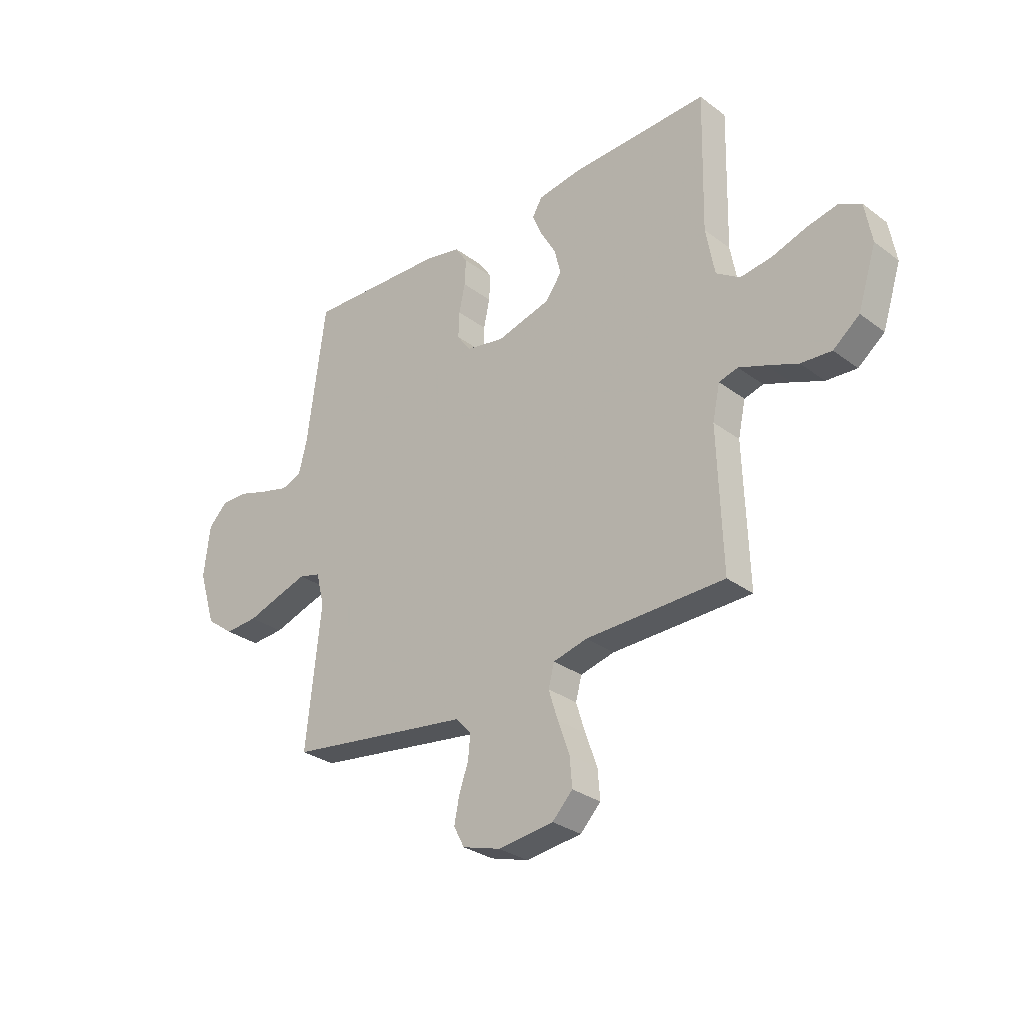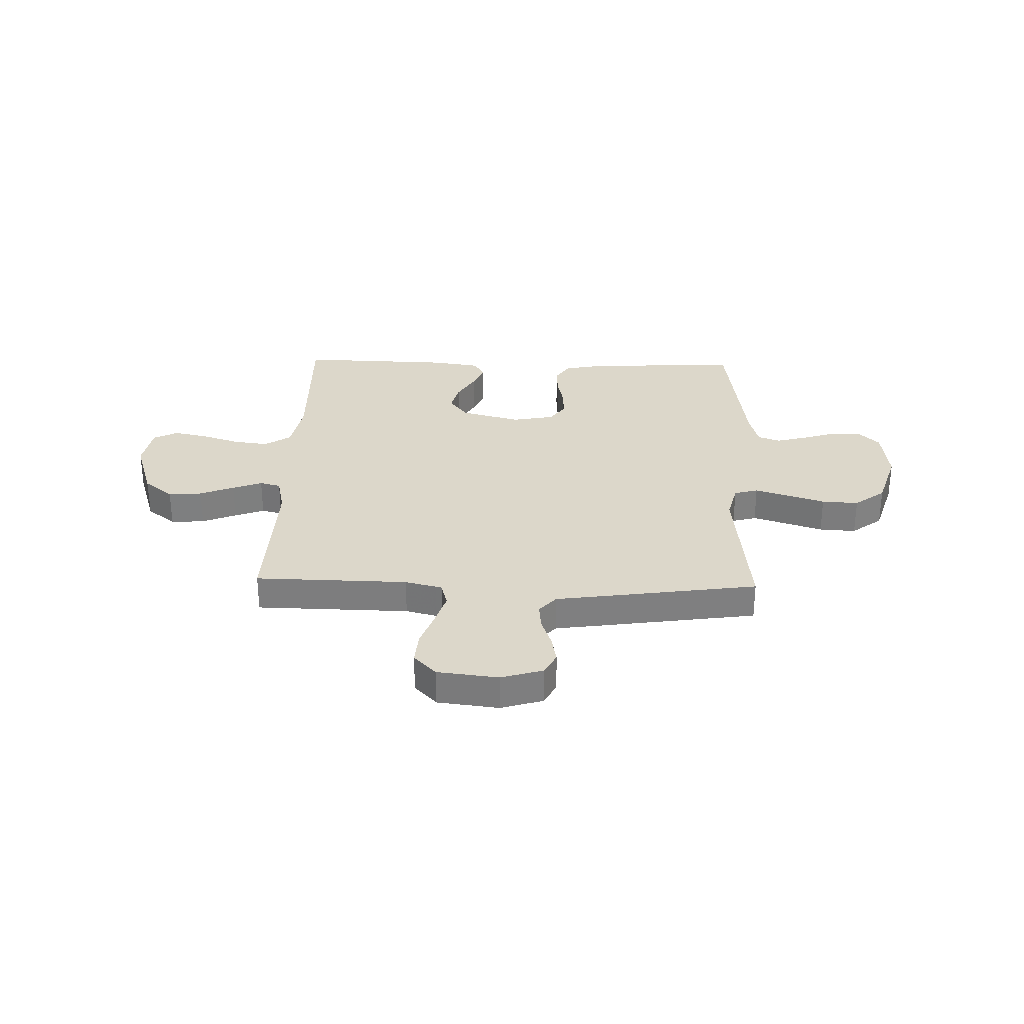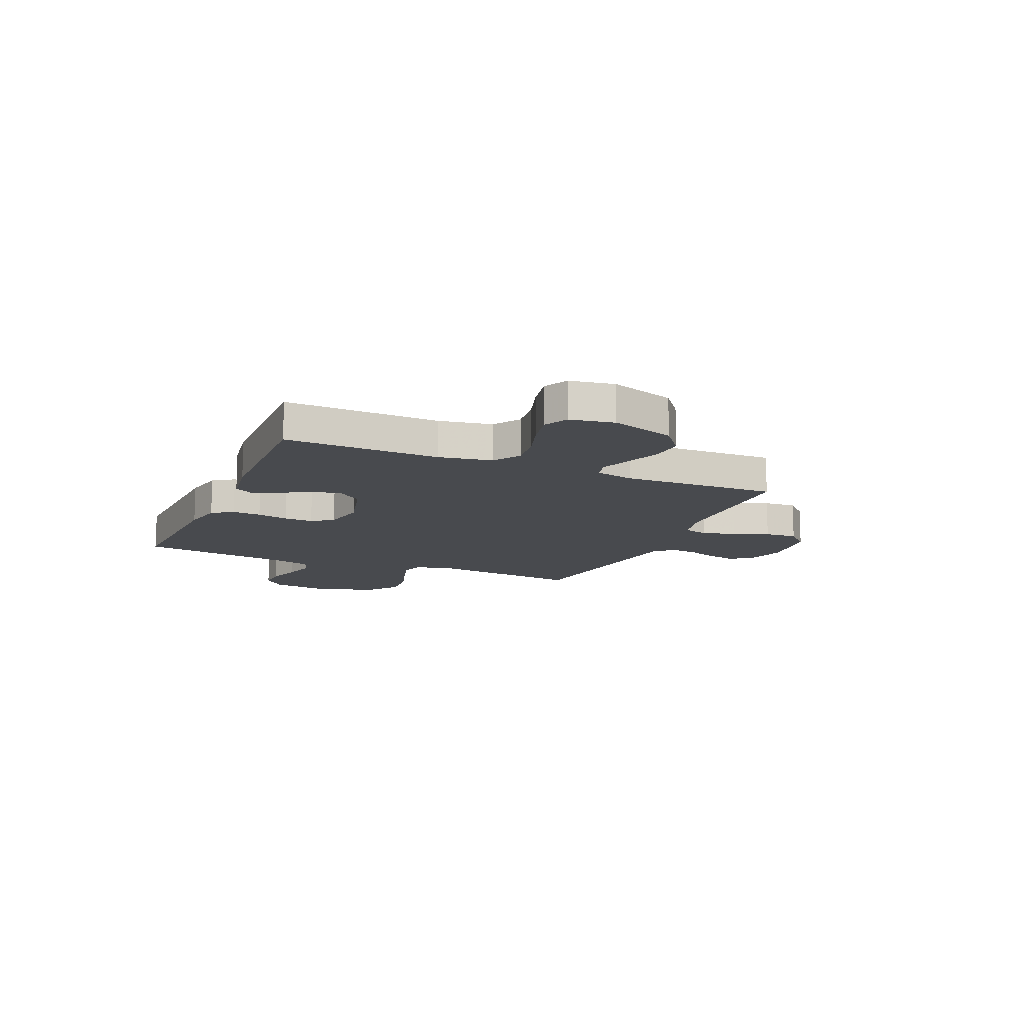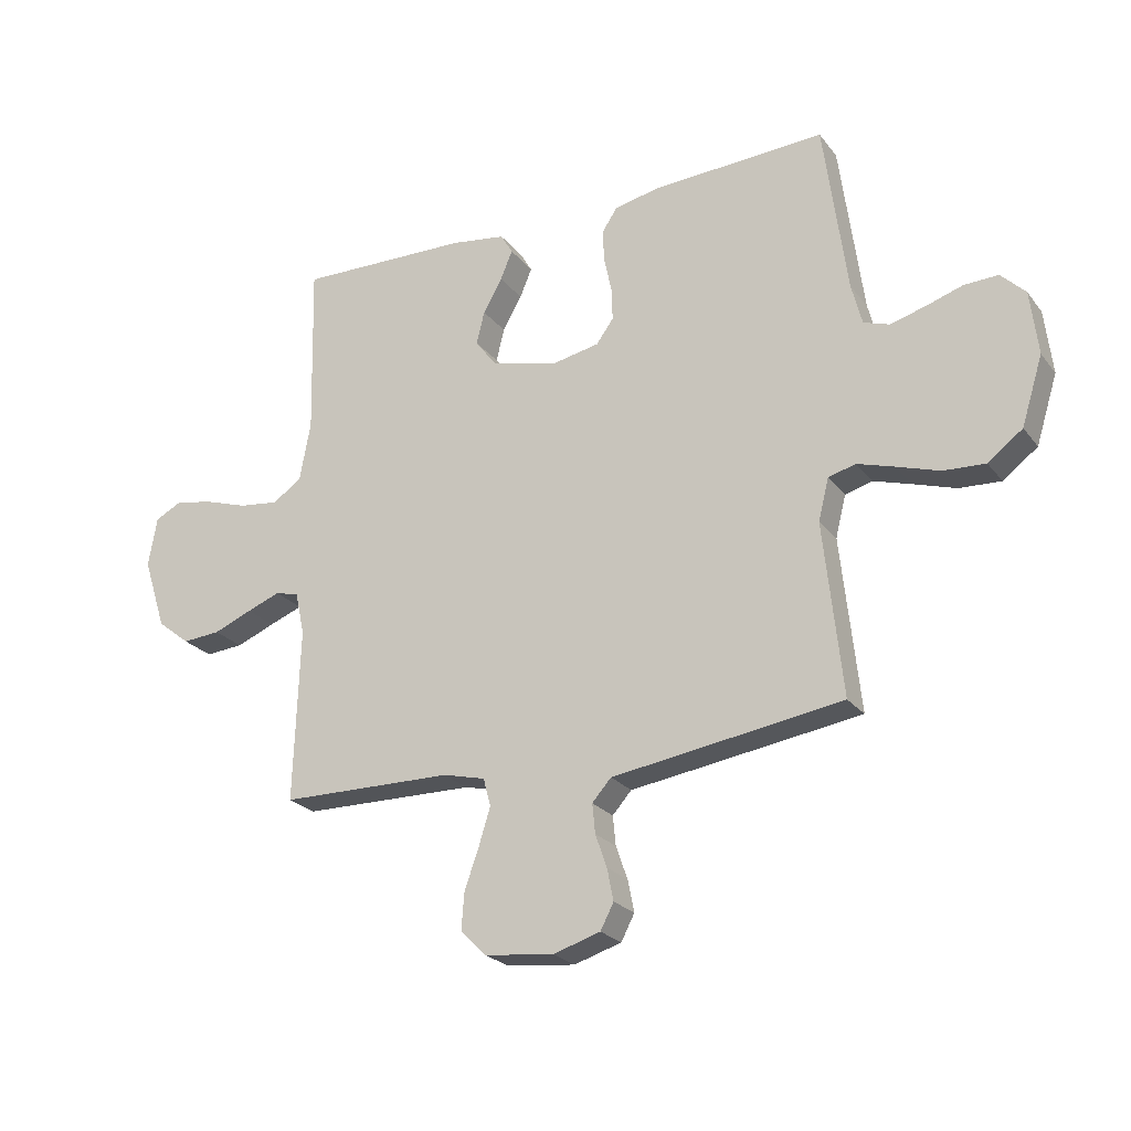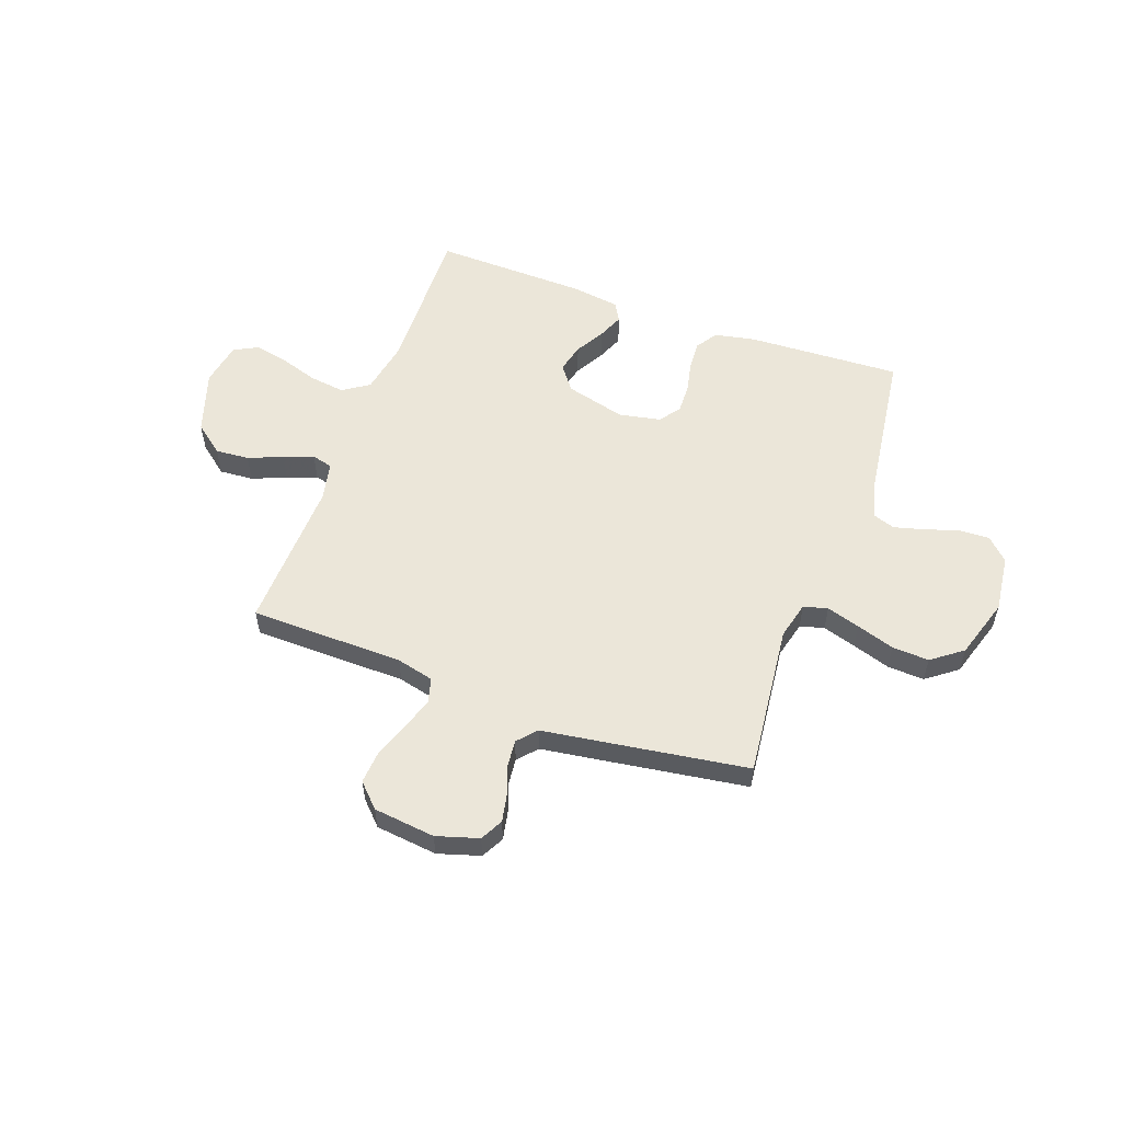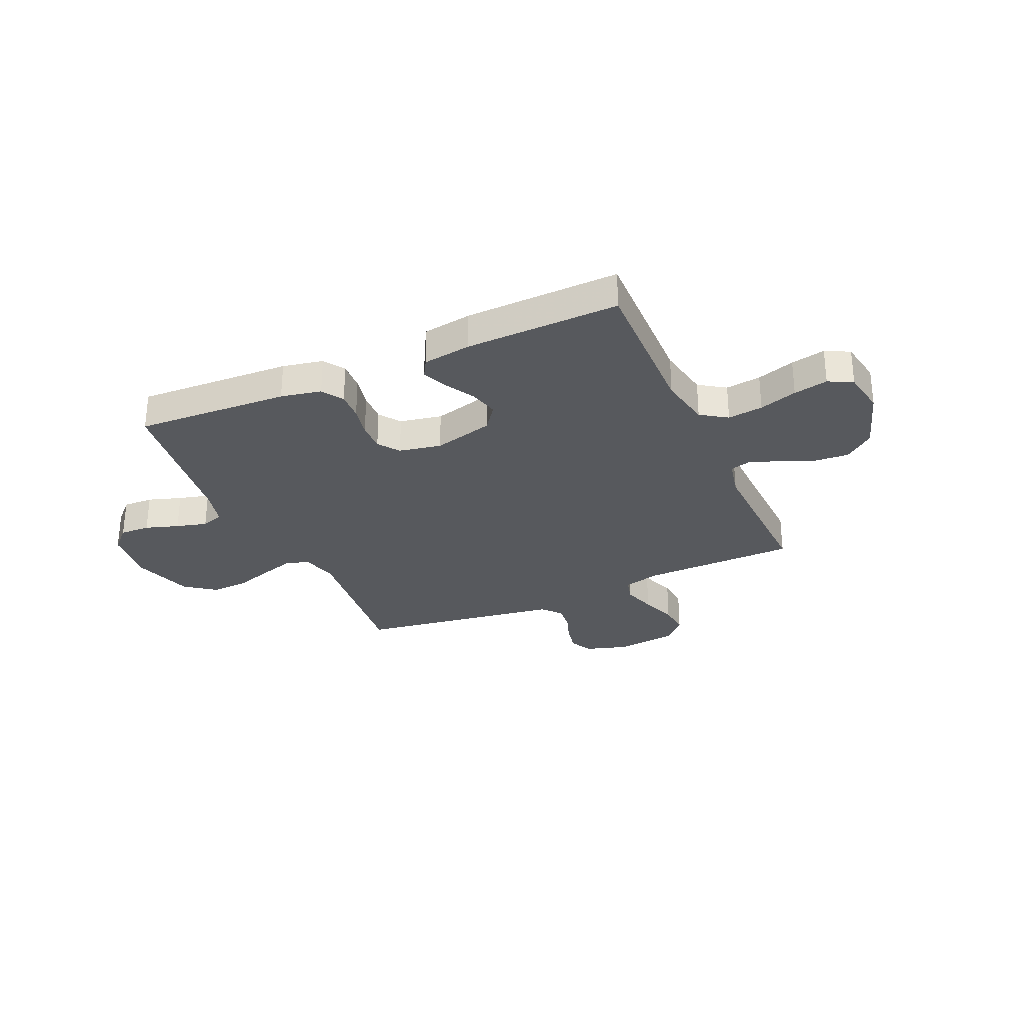
<metadata>
{"format":"obj","ext":"obj","renderer":"f3d","projection":"perspective","resolution":1024,"background":"white","views":[{"elev":-30.1,"azim":42.9,"up":"+Z"},{"elev":30.6,"azim":-178.3,"up":"+Y"},{"elev":-13.1,"azim":66.7,"up":"+Y"},{"elev":-23.8,"azim":-151.8,"up":"+Z"},{"elev":55.5,"azim":-160.1,"up":"+Y"},{"elev":-29.5,"azim":24.0,"up":"+Y"}]}
</metadata>
<code>
v -0.5 0.07 0.5
v -0.2 0.07 0.486
v -0.121 0.07 0.47
v -0.094 0.07 0.429
v -0.097 0.07 0.373
v -0.11 0.07 0.312
v -0.112 0.07 0.255
v -0.082 0.07 0.214
v 0 0.07 0.198
v 0.117 0.07 0.229
v 0.153 0.07 0.277
v 0.139 0.07 0.334
v 0.106 0.07 0.392
v 0.085 0.07 0.442
v 0.106 0.07 0.478
v 0.2 0.07 0.492
v 0.5 0.07 0.5
v 0.493 0.07 0.2
v 0.512 0.07 0.097
v 0.563 0.07 0.063
v 0.632 0.07 0.072
v 0.706 0.07 0.096
v 0.773 0.07 0.11
v 0.82 0.07 0.086
v 0.835 0.07 0
v 0.795 0.07 -0.124
v 0.738 0.07 -0.169
v 0.672 0.07 -0.164
v 0.605 0.07 -0.137
v 0.547 0.07 -0.115
v 0.506 0.07 -0.126
v 0.49 0.07 -0.2
v 0.5 0.07 -0.5
v 0.2 0.07 -0.505
v 0.127 0.07 -0.523
v 0.114 0.07 -0.571
v 0.134 0.07 -0.635
v 0.159 0.07 -0.705
v 0.164 0.07 -0.768
v 0.12 0.07 -0.813
v 0 0.07 -0.827
v -0.082 0.07 -0.802
v -0.105 0.07 -0.758
v -0.094 0.07 -0.703
v -0.074 0.07 -0.646
v -0.069 0.07 -0.595
v -0.102 0.07 -0.558
v -0.2 0.07 -0.544
v -0.5 0.07 -0.5
v -0.468 0.07 -0.2
v -0.486 0.07 -0.128
v -0.533 0.07 -0.115
v -0.598 0.07 -0.135
v -0.672 0.07 -0.159
v -0.744 0.07 -0.163
v -0.804 0.07 -0.118
v -0.841 0.07 0
v -0.828 0.07 0.111
v -0.786 0.07 0.153
v -0.727 0.07 0.151
v -0.662 0.07 0.13
v -0.602 0.07 0.114
v -0.558 0.07 0.129
v -0.54 0.07 0.2
v -0.5 0 0.5
v -0.2 0 0.486
v -0.121 0 0.47
v -0.094 0 0.429
v -0.097 0 0.373
v -0.11 0 0.312
v -0.112 0 0.255
v -0.082 0 0.214
v 0 0 0.198
v 0.117 0 0.229
v 0.153 0 0.277
v 0.139 0 0.334
v 0.106 0 0.392
v 0.085 0 0.442
v 0.106 0 0.478
v 0.2 0 0.492
v 0.5 0 0.5
v 0.493 0 0.2
v 0.512 0 0.097
v 0.563 0 0.063
v 0.632 0 0.072
v 0.706 0 0.096
v 0.773 0 0.11
v 0.82 0 0.086
v 0.835 0 0
v 0.795 0 -0.124
v 0.738 0 -0.169
v 0.672 0 -0.164
v 0.605 0 -0.137
v 0.547 0 -0.115
v 0.506 0 -0.126
v 0.49 0 -0.2
v 0.5 0 -0.5
v 0.2 0 -0.505
v 0.127 0 -0.523
v 0.114 0 -0.571
v 0.134 0 -0.635
v 0.159 0 -0.705
v 0.164 0 -0.768
v 0.12 0 -0.813
v 0 0 -0.827
v -0.082 0 -0.802
v -0.105 0 -0.758
v -0.094 0 -0.703
v -0.074 0 -0.646
v -0.069 0 -0.595
v -0.102 0 -0.558
v -0.2 0 -0.544
v -0.5 0 -0.5
v -0.468 0 -0.2
v -0.486 0 -0.128
v -0.533 0 -0.115
v -0.598 0 -0.135
v -0.672 0 -0.159
v -0.744 0 -0.163
v -0.804 0 -0.118
v -0.841 0 0
v -0.828 0 0.111
v -0.786 0 0.153
v -0.727 0 0.151
v -0.662 0 0.13
v -0.602 0 0.114
v -0.558 0 0.129
v -0.54 0 0.2
f 59 60 61
f 58 59 61
f 57 58 61
f 56 57 61
f 55 56 61
f 54 55 61
f 53 54 61
f 52 53 61 62
f 51 52 62 63
f 47 48 49 50
f 47 50 51
f 43 44 45
f 42 43 45
f 41 42 45
f 40 41 45
f 39 40 45
f 38 39 45
f 37 38 45
f 36 37 45 46
f 35 36 46 47
f 32 33 34
f 51 63 64
f 47 51 64
f 35 47 64
f 34 35 64
f 32 34 64
f 31 32 64
f 27 28 29
f 26 27 29
f 25 26 29
f 24 25 29
f 23 24 29
f 22 23 29
f 21 22 29
f 16 17 18
f 15 16 18
f 14 15 18
f 13 14 18
f 12 13 18
f 11 12 18 19
f 10 11 19 20
f 4 5 6
f 3 4 6
f 2 3 6
f 1 2 6
f 64 1 6
f 64 6 7
f 30 31 64
f 20 21 29 30
f 9 10 20 30
f 8 9 30 64
f 7 8 64
f 125 124 123
f 125 123 122
f 125 122 121
f 125 121 120
f 125 120 119
f 125 119 118
f 125 118 117
f 126 125 117 116
f 127 126 116 115
f 114 113 112 111
f 115 114 111
f 109 108 107
f 109 107 106
f 109 106 105
f 109 105 104
f 109 104 103
f 109 103 102
f 109 102 101
f 110 109 101 100
f 111 110 100 99
f 98 97 96
f 128 127 115
f 128 115 111
f 128 111 99
f 128 99 98
f 128 98 96
f 128 96 95
f 93 92 91
f 93 91 90
f 93 90 89
f 93 89 88
f 93 88 87
f 93 87 86
f 93 86 85
f 82 81 80
f 82 80 79
f 82 79 78
f 82 78 77
f 82 77 76
f 83 82 76 75
f 84 83 75 74
f 70 69 68
f 70 68 67
f 70 67 66
f 70 66 65
f 70 65 128
f 71 70 128
f 128 95 94
f 94 93 85 84
f 94 84 74 73
f 128 94 73 72
f 128 72 71
f 1 65 66 2
f 2 66 67 3
f 3 67 68 4
f 4 68 69 5
f 5 69 70 6
f 6 70 71 7
f 7 71 72 8
f 8 72 73 9
f 9 73 74 10
f 10 74 75 11
f 11 75 76 12
f 12 76 77 13
f 13 77 78 14
f 14 78 79 15
f 15 79 80 16
f 16 80 81 17
f 17 81 82 18
f 18 82 83 19
f 19 83 84 20
f 20 84 85 21
f 21 85 86 22
f 22 86 87 23
f 23 87 88 24
f 24 88 89 25
f 25 89 90 26
f 26 90 91 27
f 27 91 92 28
f 28 92 93 29
f 29 93 94 30
f 30 94 95 31
f 31 95 96 32
f 32 96 97 33
f 33 97 98 34
f 34 98 99 35
f 35 99 100 36
f 36 100 101 37
f 37 101 102 38
f 38 102 103 39
f 39 103 104 40
f 40 104 105 41
f 41 105 106 42
f 42 106 107 43
f 43 107 108 44
f 44 108 109 45
f 45 109 110 46
f 46 110 111 47
f 47 111 112 48
f 48 112 113 49
f 49 113 114 50
f 50 114 115 51
f 51 115 116 52
f 52 116 117 53
f 53 117 118 54
f 54 118 119 55
f 55 119 120 56
f 56 120 121 57
f 57 121 122 58
f 58 122 123 59
f 59 123 124 60
f 60 124 125 61
f 61 125 126 62
f 62 126 127 63
f 63 127 128 64
f 64 128 65 1

</code>
